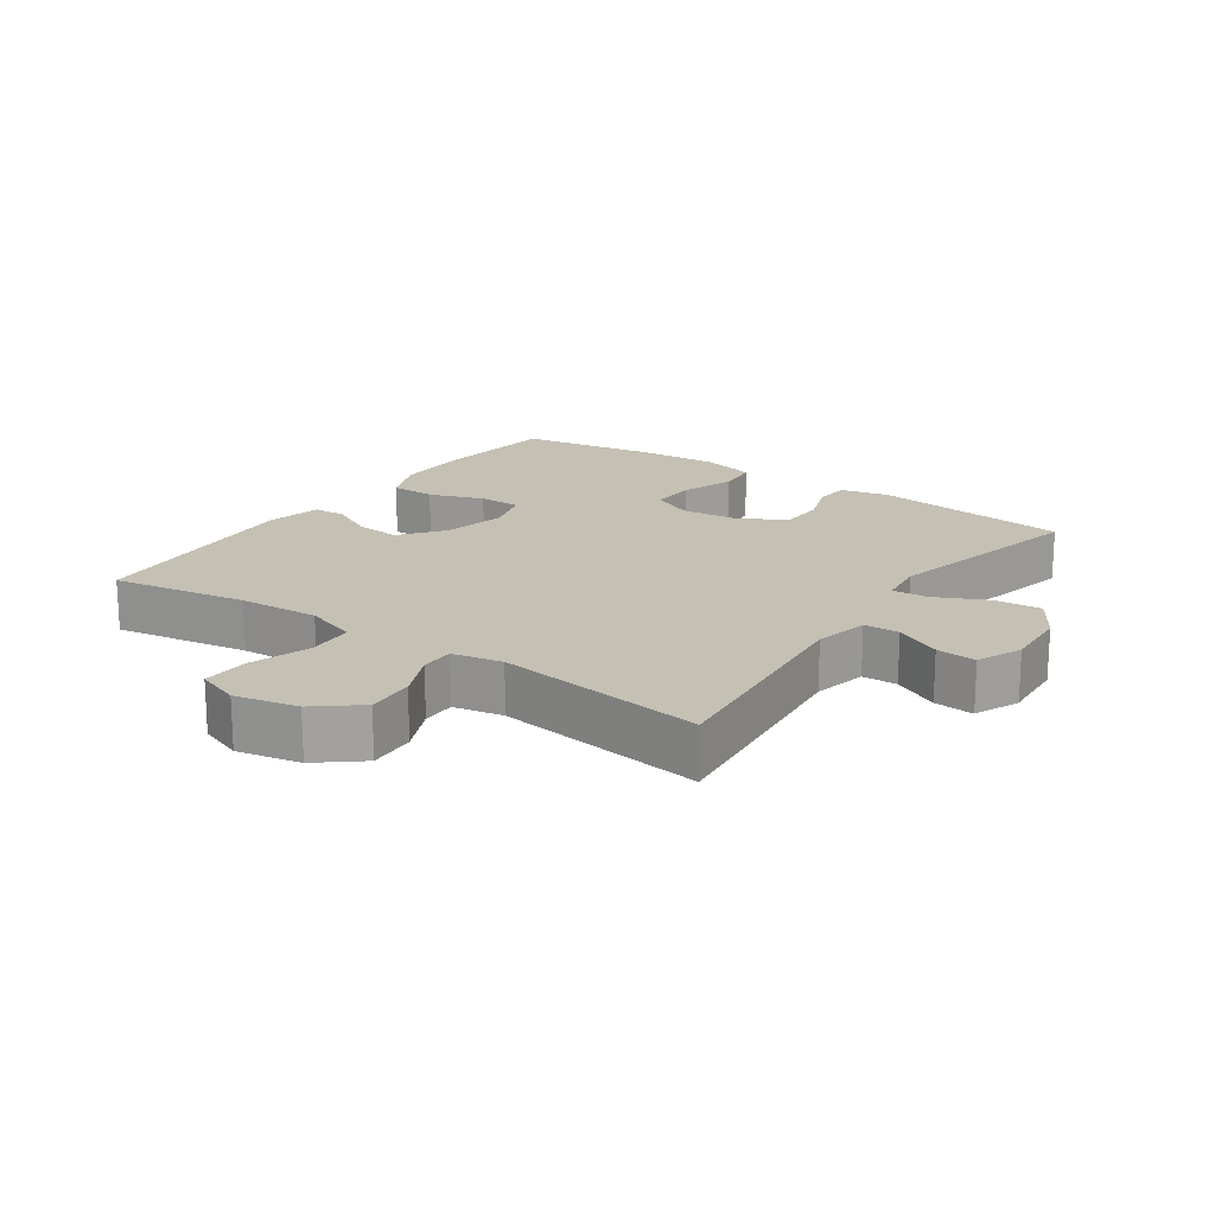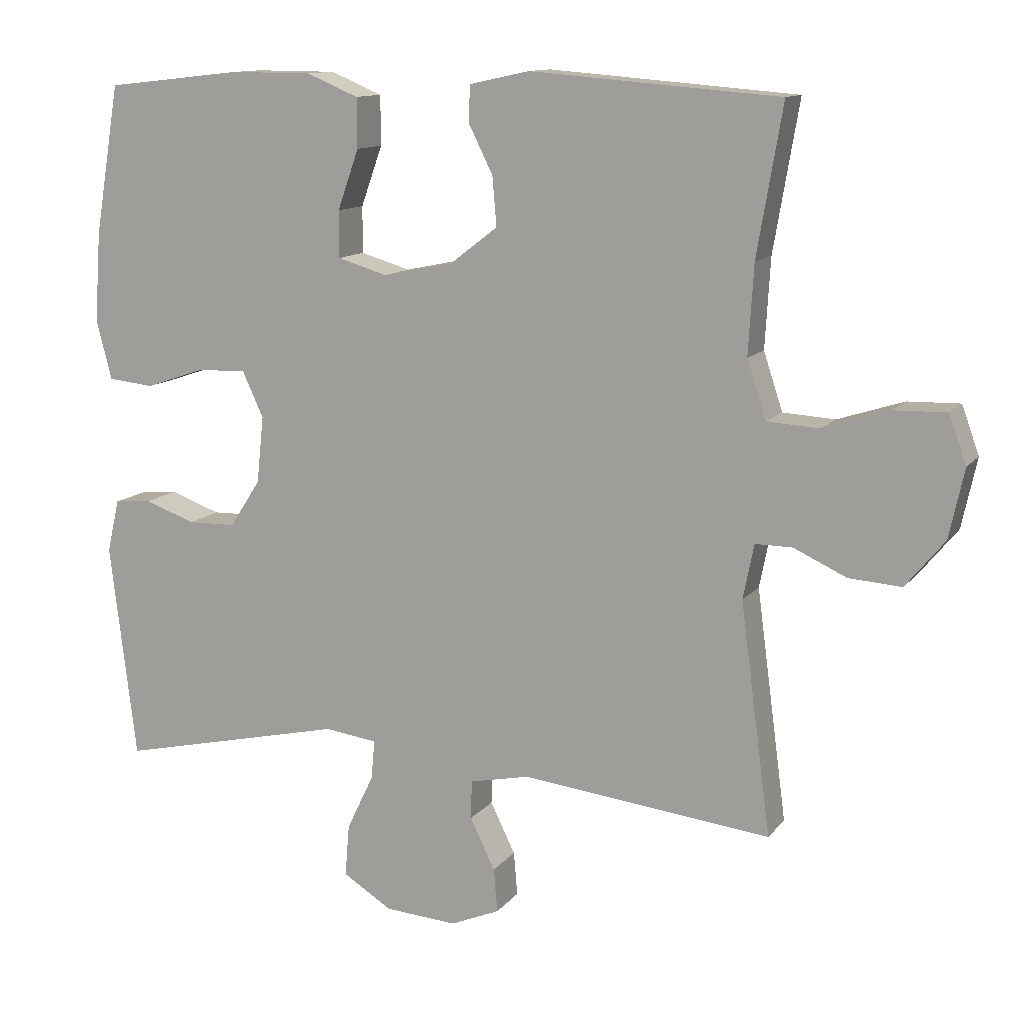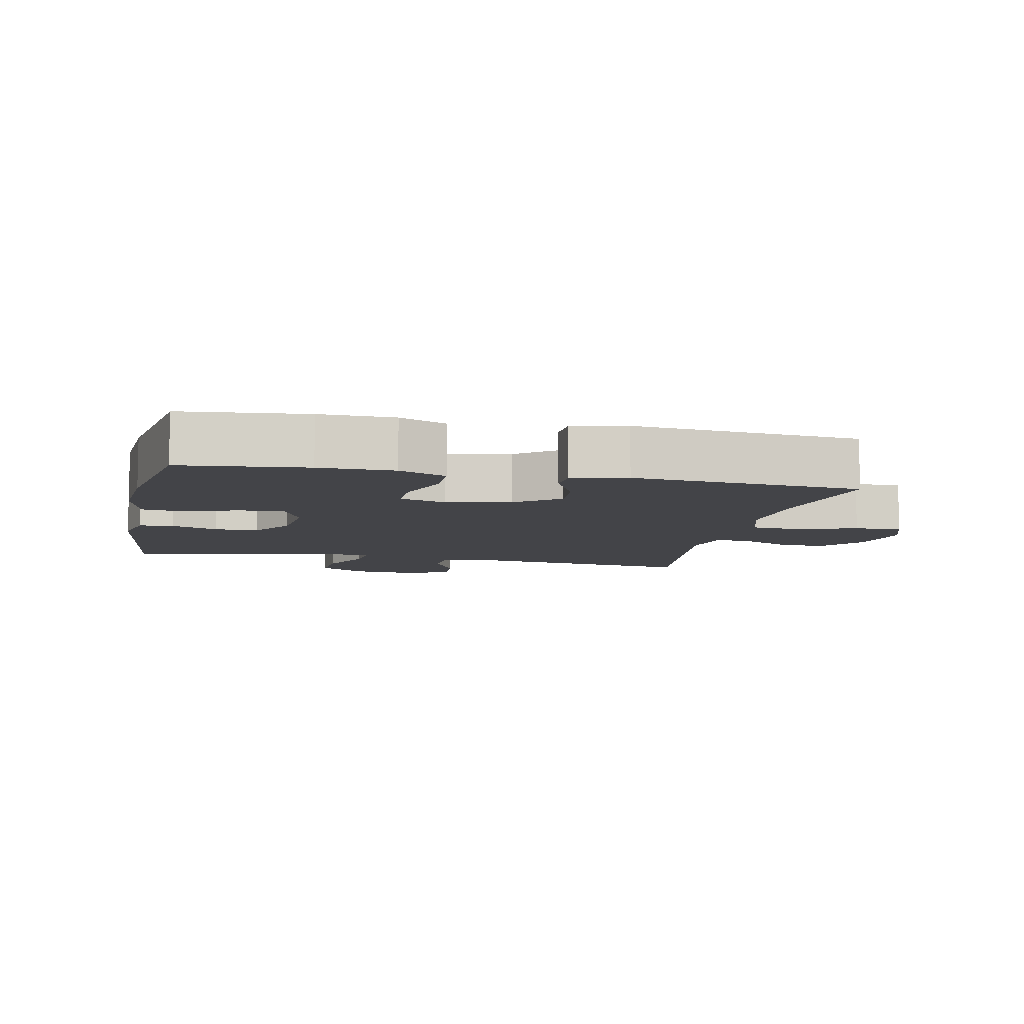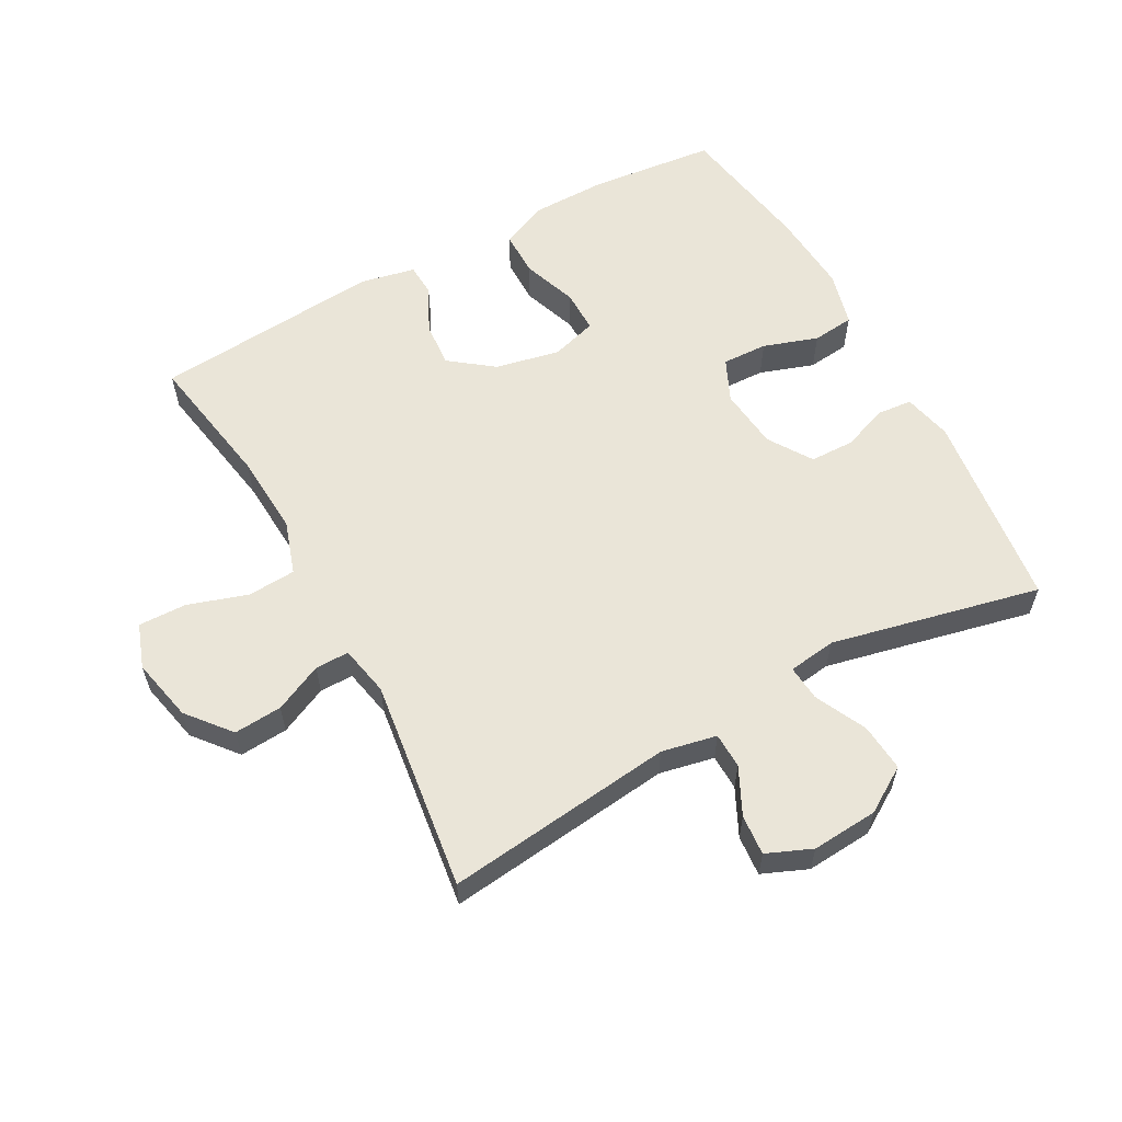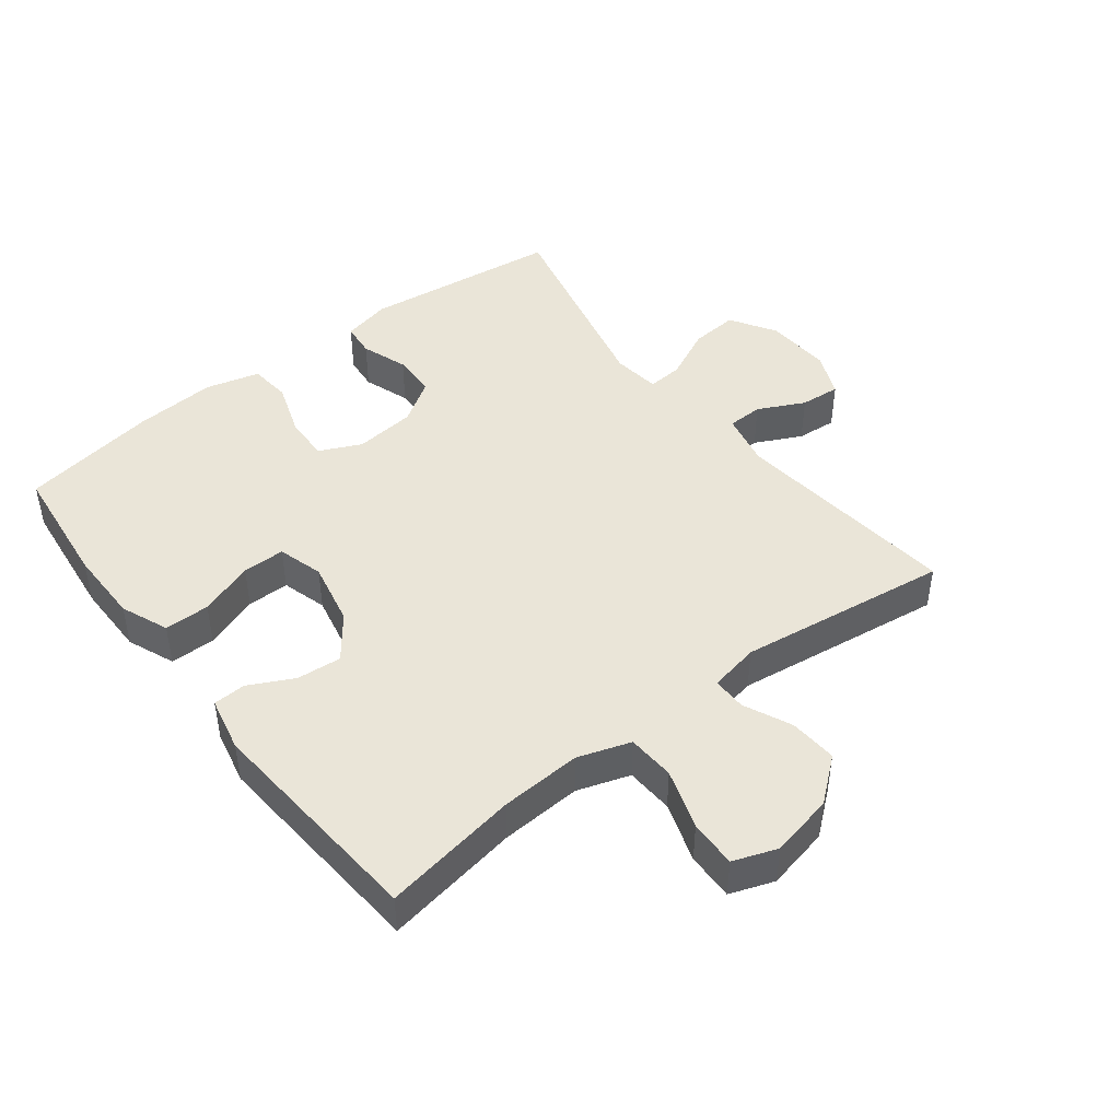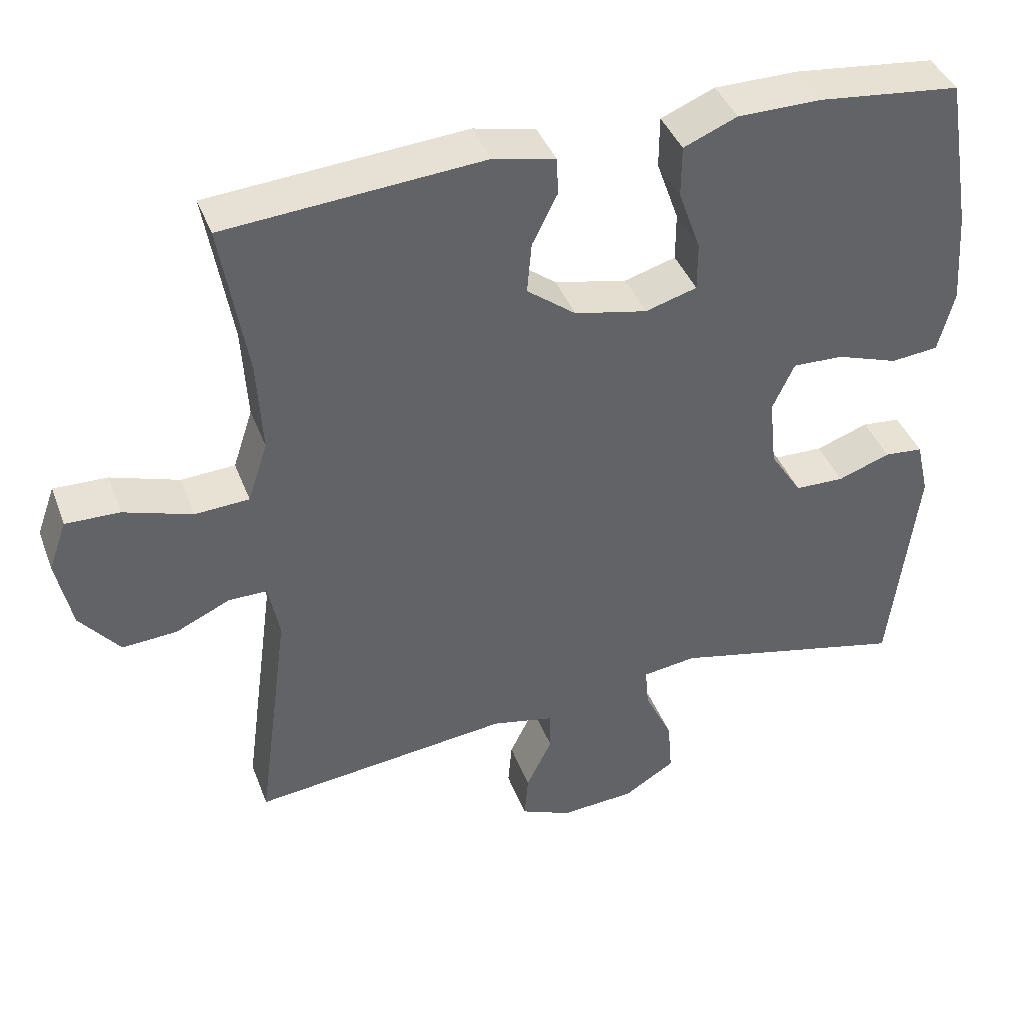
<metadata>
{"format":"obj","ext":"obj","renderer":"f3d","projection":"perspective","resolution":1024,"background":"white","views":[{"elev":18.4,"azim":125.1,"up":"+Y"},{"elev":12.1,"azim":22.8,"up":"+Z"},{"elev":-8.3,"azim":-12.1,"up":"+Y"},{"elev":59.3,"azim":151.2,"up":"+Y"},{"elev":45.5,"azim":52.4,"up":"+Y"},{"elev":40.5,"azim":160.3,"up":"+Z"}]}
</metadata>
<code>
o path2548
v -0.2018 0.0375 -0.4034
v -0.1267 0.0375 -0.4135
v -0.1316 0.0375 -0.4694
v -0.1703 0.0375 -0.55
v -0.1766 0.0375 -0.6249
v -0.1061 0.0375 -0.6688
v -0.002626 0.0375 -0.6762
v 0.0682 0.0375 -0.6463
v 0.0629 0.0375 -0.5834
v 0.02707 0.0375 -0.5102
v 0.02859 0.0375 -0.4546
v 0.1145 0.0375 -0.4365
v 0.4727 0.0375 -0.4774
v 0.4286 0.0375 -0.1459
v 0.4443 0.0375 -0.06737
v 0.4975 0.0375 -0.06768
v 0.5729 0.0375 -0.1024
v 0.6486 0.0375 -0.1075
v 0.704 0.0375 -0.04004
v 0.7254 0.0375 0.05921
v 0.7006 0.0375 0.1283
v 0.6258 0.0375 0.1263
v 0.5313 0.0375 0.09576
v 0.4561 0.0375 0.1001
v 0.4287 0.0375 0.1833
v 0.4362 0.0375 0.3109
v 0.4727 0.0375 0.5243
v 0.1158 0.0375 0.5528
v 0.02972 0.0375 0.5343
v 0.02723 0.0375 0.483
v 0.06232 0.0375 0.4126
v 0.06839 0.0375 0.3423
v 0.000364 0.0375 0.2904
v -0.1007 0.0375 0.2692
v -0.1721 0.0375 0.2903
v -0.1719 0.0375 0.357
v -0.1413 0.0375 0.4431
v -0.1416 0.0375 0.5142
v -0.2161 0.0375 0.5452
v -0.3328 0.0375 0.5458
v -0.5292 0.0375 0.5243
v -0.5652 0.0375 0.3095
v -0.5743 0.0375 0.1806
v -0.5521 0.0375 0.09541
v -0.4864 0.0375 0.08861
v -0.4014 0.0375 0.1175
v -0.3303 0.0375 0.1201
v -0.2999 0.0375 0.05438
v -0.3101 0.0375 -0.04153
v -0.3542 0.0375 -0.1096
v -0.423 0.0375 -0.1112
v -0.4958 0.0375 -0.08521
v -0.5492 0.0375 -0.09014
v -0.5668 0.0375 -0.1664
v -0.5292 0.0375 -0.4774
v -0.2018 -0.0375 -0.4034
v -0.1267 -0.0375 -0.4135
v -0.1316 -0.0375 -0.4694
v -0.1703 -0.0375 -0.55
v -0.1766 -0.0375 -0.6249
v -0.1061 -0.0375 -0.6688
v -0.002626 -0.0375 -0.6762
v 0.0682 -0.0375 -0.6463
v 0.0629 -0.0375 -0.5834
v 0.02707 -0.0375 -0.5102
v 0.02859 -0.0375 -0.4546
v 0.1145 -0.0375 -0.4365
v 0.4727 -0.0375 -0.4774
v 0.4286 -0.0375 -0.1459
v 0.4443 -0.0375 -0.06737
v 0.4975 -0.0375 -0.06768
v 0.5729 -0.0375 -0.1024
v 0.6486 -0.0375 -0.1075
v 0.704 -0.0375 -0.04004
v 0.7254 -0.0375 0.05921
v 0.7006 -0.0375 0.1283
v 0.6258 -0.0375 0.1263
v 0.5313 -0.0375 0.09576
v 0.4561 -0.0375 0.1001
v 0.4287 -0.0375 0.1833
v 0.4362 -0.0375 0.3109
v 0.4727 -0.0375 0.5243
v 0.1158 -0.0375 0.5528
v 0.02972 -0.0375 0.5343
v 0.02723 -0.0375 0.483
v 0.06232 -0.0375 0.4126
v 0.06839 -0.0375 0.3423
v 0.000364 -0.0375 0.2904
v -0.1007 -0.0375 0.2692
v -0.1721 -0.0375 0.2903
v -0.1719 -0.0375 0.357
v -0.1413 -0.0375 0.4431
v -0.1416 -0.0375 0.5142
v -0.2161 -0.0375 0.5452
v -0.3328 -0.0375 0.5458
v -0.5292 -0.0375 0.5243
v -0.5652 -0.0375 0.3095
v -0.5743 -0.0375 0.1806
v -0.5521 -0.0375 0.09541
v -0.4864 -0.0375 0.08861
v -0.4014 -0.0375 0.1175
v -0.3303 -0.0375 0.1201
v -0.2999 -0.0375 0.05438
v -0.3101 -0.0375 -0.04153
v -0.3542 -0.0375 -0.1096
v -0.423 -0.0375 -0.1112
v -0.4958 -0.0375 -0.08521
v -0.5492 -0.0375 -0.09014
v -0.5668 -0.0375 -0.1664
v -0.5292 -0.0375 -0.4774
v -0.1061 0.0375 -0.6688
v -0.002626 0.0375 -0.6762
v 0.0682 0.0375 -0.6463
v 0.0682 0.0375 -0.6463
v -0.1766 0.0375 -0.6249
v -0.1766 0.0375 -0.6249
v 0.0629 0.0375 -0.5834
v -0.1703 0.0375 -0.55
v 0.02707 0.0375 -0.5102
v -0.1316 0.0375 -0.4694
v 0.02859 0.0375 -0.4546
v 0.02859 0.0375 -0.4546
v -0.1267 0.0375 -0.4135
v -0.1267 0.0375 -0.4135
v 0.1145 0.0375 -0.4365
v 0.4727 0.0375 -0.4774
v 0.4727 0.0375 -0.4774
v -0.5292 0.0375 -0.4774
v -0.5292 0.0375 -0.4774
v -0.2018 0.0375 -0.4034
v -0.5668 0.0375 -0.1664
v 0.4286 0.0375 -0.1459
v -0.5492 0.0375 -0.09014
v -0.5492 0.0375 -0.09014
v -0.3542 0.0375 -0.1096
v -0.423 0.0375 -0.1112
v 0.4443 0.0375 -0.06737
v 0.4443 0.0375 -0.06737
v -0.4958 0.0375 -0.08521
v -0.3101 0.0375 -0.04153
v 0.5729 0.0375 -0.1024
v 0.6486 0.0375 -0.1075
v 0.704 0.0375 -0.04004
v 0.4975 0.0375 -0.06768
v -0.2999 0.0375 0.05438
v 0.7254 0.0375 0.05921
v -0.3303 0.0375 0.1201
v -0.3303 0.0375 0.1201
v 0.7006 0.0375 0.1283
v 0.7006 0.0375 0.1283
v -0.5521 0.0375 0.09541
v -0.5521 0.0375 0.09541
v -0.4864 0.0375 0.08861
v -0.4014 0.0375 0.1175
v -0.5743 0.0375 0.1806
v 0.5313 0.0375 0.09576
v 0.4561 0.0375 0.1001
v 0.4561 0.0375 0.1001
v 0.6258 0.0375 0.1263
v 0.4287 0.0375 0.1833
v -0.5652 0.0375 0.3095
v 0.4362 0.0375 0.3109
v -0.1007 0.0375 0.2692
v -0.1721 0.0375 0.2903
v -0.1721 0.0375 0.2903
v 0.000364 0.0375 0.2904
v -0.1719 0.0375 0.357
v 0.06839 0.0375 0.3423
v 0.06232 0.0375 0.4126
v -0.1413 0.0375 0.4431
v 0.02723 0.0375 0.483
v -0.5292 0.0375 0.5243
v -0.5292 0.0375 0.5243
v -0.1416 0.0375 0.5142
v -0.1416 0.0375 0.5142
v 0.02972 0.0375 0.5343
v 0.02972 0.0375 0.5343
v 0.4727 0.0375 0.5243
v 0.4727 0.0375 0.5243
v -0.2161 0.0375 0.5452
v 0.1158 0.0375 0.5528
v -0.3328 0.0375 0.5458
v -0.1061 -0.0375 -0.6688
v -0.002626 -0.0375 -0.6762
v 0.0682 -0.0375 -0.6463
v 0.0682 -0.0375 -0.6463
v -0.1766 -0.0375 -0.6249
v -0.1766 -0.0375 -0.6249
v 0.0629 -0.0375 -0.5834
v -0.1703 -0.0375 -0.55
v 0.02707 -0.0375 -0.5102
v -0.1316 -0.0375 -0.4694
v 0.02859 -0.0375 -0.4546
v 0.02859 -0.0375 -0.4546
v -0.1267 -0.0375 -0.4135
v -0.1267 -0.0375 -0.4135
v 0.1145 -0.0375 -0.4365
v 0.4727 -0.0375 -0.4774
v 0.4727 -0.0375 -0.4774
v -0.5292 -0.0375 -0.4774
v -0.5292 -0.0375 -0.4774
v -0.2018 -0.0375 -0.4034
v -0.5668 -0.0375 -0.1664
v 0.4286 -0.0375 -0.1459
v -0.5492 -0.0375 -0.09014
v -0.5492 -0.0375 -0.09014
v -0.3542 -0.0375 -0.1096
v -0.423 -0.0375 -0.1112
v 0.4443 -0.0375 -0.06737
v 0.4443 -0.0375 -0.06737
v -0.4958 -0.0375 -0.08521
v -0.3101 -0.0375 -0.04153
v 0.5729 -0.0375 -0.1024
v 0.6486 -0.0375 -0.1075
v 0.704 -0.0375 -0.04004
v 0.4975 -0.0375 -0.06768
v -0.2999 -0.0375 0.05438
v 0.7254 -0.0375 0.05921
v -0.3303 -0.0375 0.1201
v -0.3303 -0.0375 0.1201
v 0.7006 -0.0375 0.1283
v 0.7006 -0.0375 0.1283
v -0.5521 -0.0375 0.09541
v -0.5521 -0.0375 0.09541
v -0.4864 -0.0375 0.08861
v -0.4014 -0.0375 0.1175
v -0.5743 -0.0375 0.1806
v 0.5313 -0.0375 0.09576
v 0.4561 -0.0375 0.1001
v 0.4561 -0.0375 0.1001
v 0.6258 -0.0375 0.1263
v 0.4287 -0.0375 0.1833
v -0.5652 -0.0375 0.3095
v 0.4362 -0.0375 0.3109
v -0.1007 -0.0375 0.2692
v -0.1721 -0.0375 0.2903
v -0.1721 -0.0375 0.2903
v 0.000364 -0.0375 0.2904
v -0.1719 -0.0375 0.357
v 0.06839 -0.0375 0.3423
v 0.06232 -0.0375 0.4126
v -0.1413 -0.0375 0.4431
v 0.02723 -0.0375 0.483
v -0.5292 -0.0375 0.5243
v -0.5292 -0.0375 0.5243
v -0.1416 -0.0375 0.5142
v -0.1416 -0.0375 0.5142
v 0.02972 -0.0375 0.5343
v 0.02972 -0.0375 0.5343
v 0.4727 -0.0375 0.5243
v 0.4727 -0.0375 0.5243
v -0.2161 -0.0375 0.5452
v 0.1158 -0.0375 0.5528
v -0.3328 -0.0375 0.5458
f 244 233 254
f 216 213 228
f 240 238 232
f 195 192 193
f 239 233 236
f 219 233 226
f 203 208 211
f 202 208 200
f 234 240 232
f 202 207 208
f 228 215 231
f 252 254 239
f 200 208 203
f 231 218 221
f 235 212 238
f 253 241 234
f 241 240 234
f 191 192 190
f 229 216 228
f 225 227 223
f 217 212 235
f 238 209 229
f 184 191 183
f 226 227 225
f 183 190 187
f 219 217 236
f 197 195 193
f 241 253 243
f 203 211 205
f 231 215 218
f 238 197 204
f 195 212 202
f 197 212 195
f 193 192 191
f 204 197 198
f 191 184 189
f 238 204 209
f 242 252 239
f 189 184 185
f 183 191 190
f 215 213 214
f 232 238 229
f 229 209 216
f 233 219 236
f 246 252 242
f 254 233 239
f 253 234 250
f 227 226 233
f 243 253 248
f 236 217 235
f 207 202 212
f 212 197 238
f 215 228 213
f 6 7 62 61
f 7 114 186 62
f 116 6 61 188
f 8 9 64 63
f 4 5 60 59
f 9 10 65 64
f 3 4 59 58
f 10 122 194 65
f 124 3 58 196
f 11 12 67 66
f 12 127 199 67
f 129 1 56 201
f 1 2 57 56
f 54 55 110 109
f 13 14 69 68
f 134 54 109 206
f 50 51 106 105
f 14 138 210 69
f 52 53 108 107
f 51 52 107 106
f 49 50 105 104
f 17 18 73 72
f 18 19 74 73
f 16 17 72 71
f 15 16 71 70
f 48 49 104 103
f 19 20 75 74
f 148 48 103 220
f 20 150 222 75
f 152 45 100 224
f 45 46 101 100
f 43 44 99 98
f 23 158 230 78
f 22 23 78 77
f 21 22 77 76
f 24 25 80 79
f 46 47 102 101
f 42 43 98 97
f 25 26 81 80
f 34 165 237 89
f 33 34 89 88
f 35 36 91 90
f 32 33 88 87
f 31 32 87 86
f 36 37 92 91
f 30 31 86 85
f 173 42 97 245
f 37 175 247 92
f 177 30 85 249
f 26 179 251 81
f 38 39 94 93
f 28 29 84 83
f 40 41 96 95
f 39 40 95 94
f 27 28 83 82
f 172 182 161
f 144 156 141
f 168 160 166
f 123 121 120
f 167 164 161
f 147 154 161
f 131 139 136
f 130 128 136
f 162 160 168
f 130 136 135
f 156 159 143
f 180 167 182
f 128 131 136
f 159 149 146
f 163 166 140
f 181 162 169
f 169 162 168
f 119 118 120
f 157 156 144
f 153 151 155
f 145 163 140
f 166 157 137
f 112 111 119
f 154 153 155
f 111 115 118
f 147 164 145
f 125 121 123
f 169 171 181
f 131 133 139
f 159 146 143
f 166 132 125
f 123 130 140
f 125 123 140
f 121 119 120
f 132 126 125
f 119 117 112
f 166 137 132
f 170 167 180
f 117 113 112
f 111 118 119
f 143 142 141
f 160 157 166
f 157 144 137
f 161 164 147
f 174 170 180
f 182 167 161
f 181 178 162
f 155 161 154
f 171 176 181
f 164 163 145
f 135 140 130
f 140 166 125
f 143 141 156

</code>
